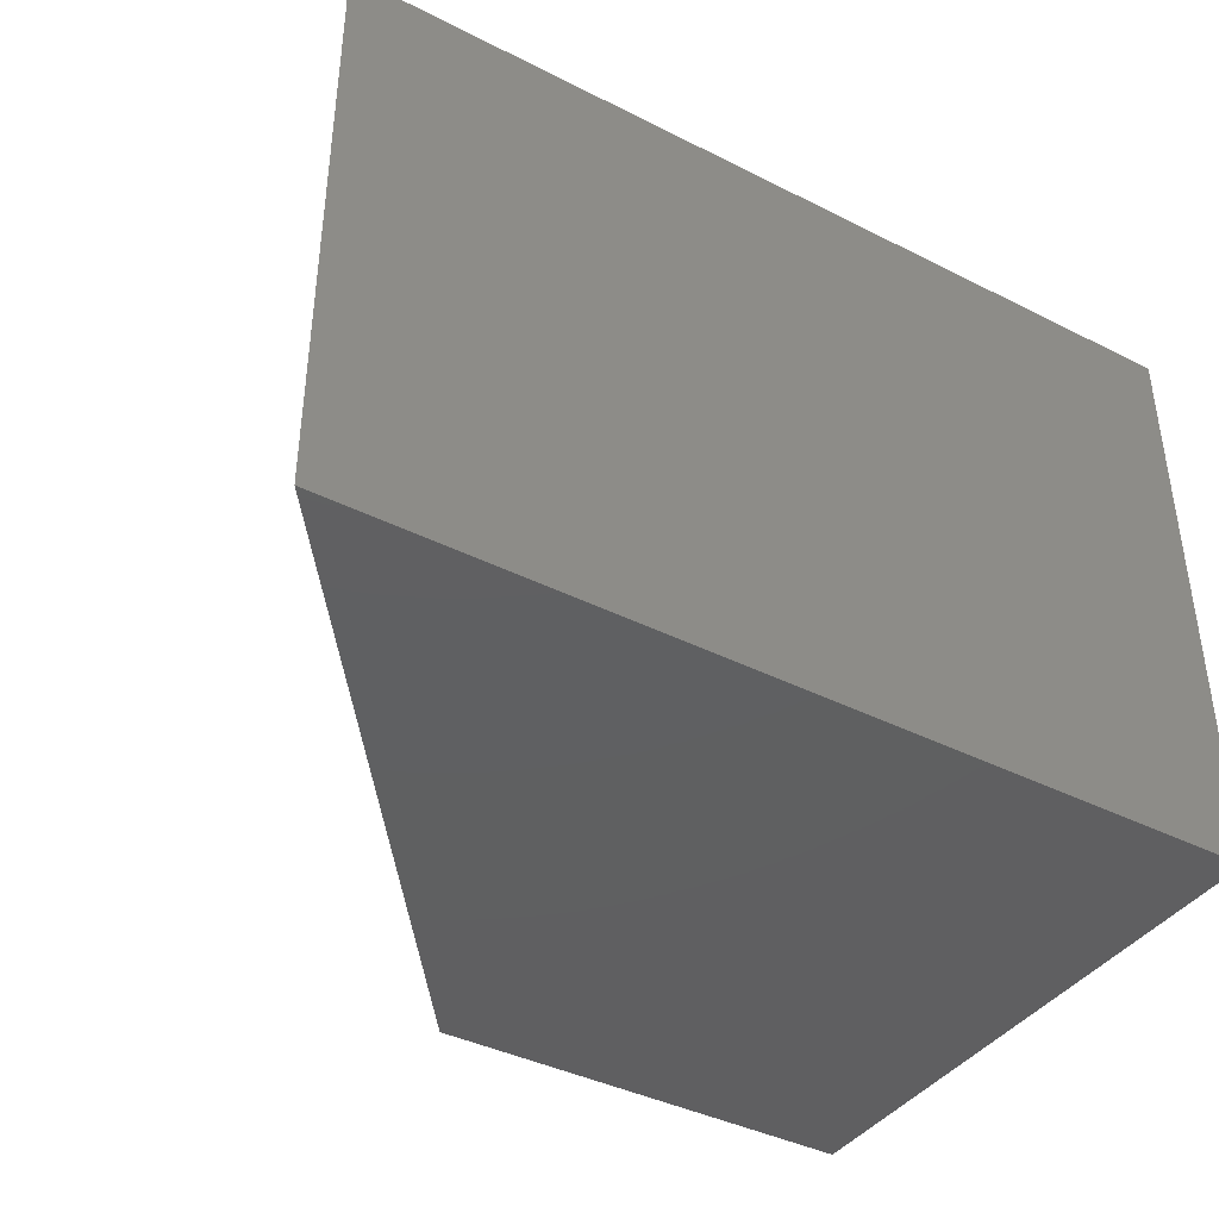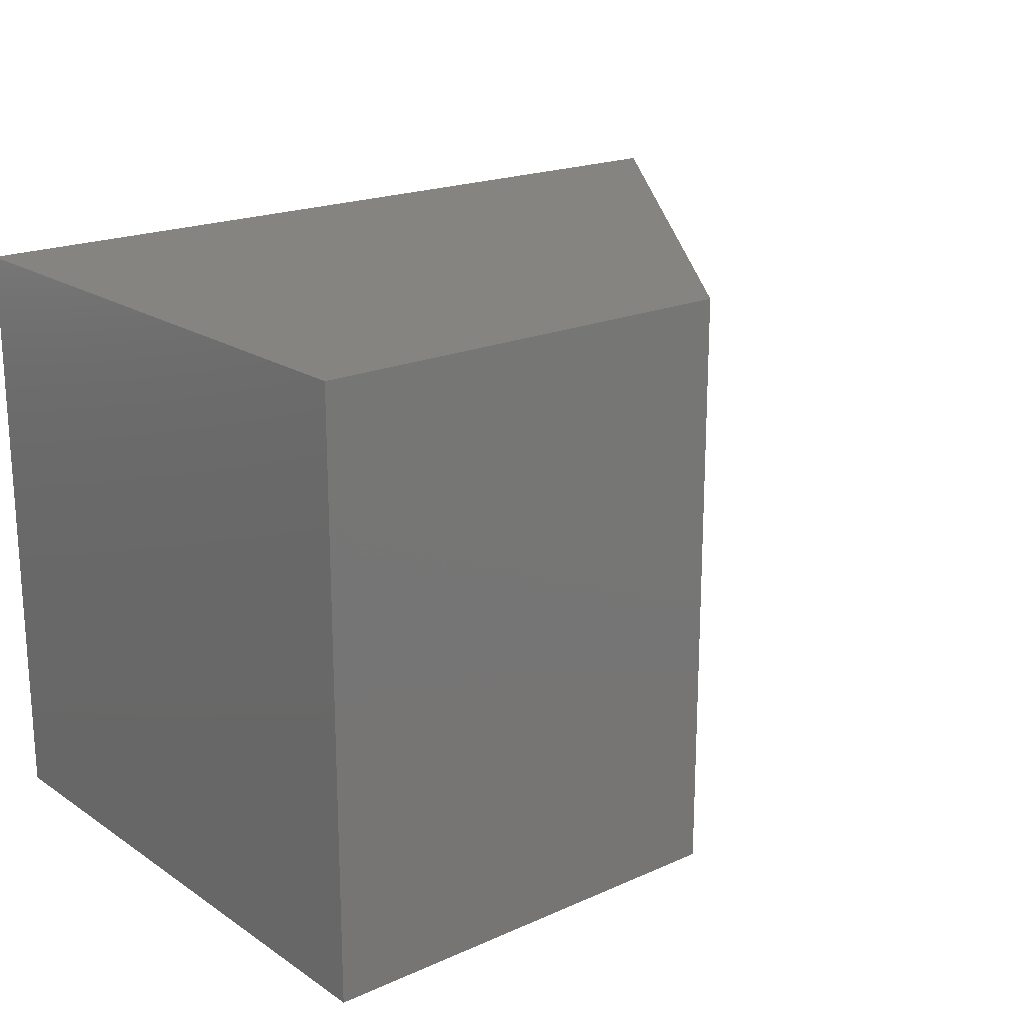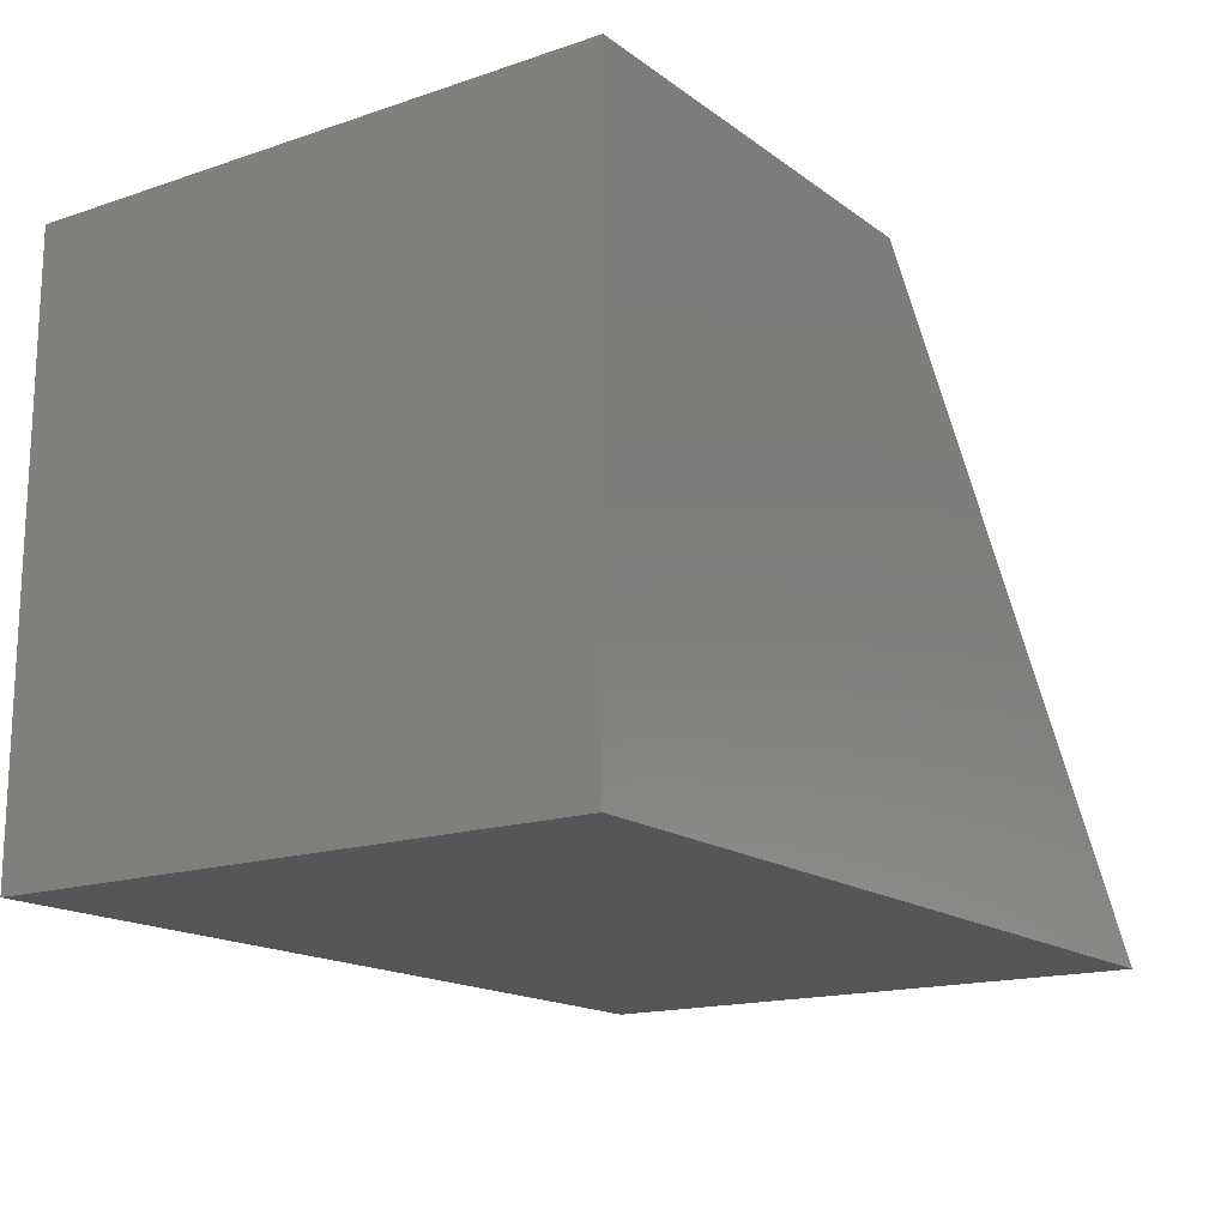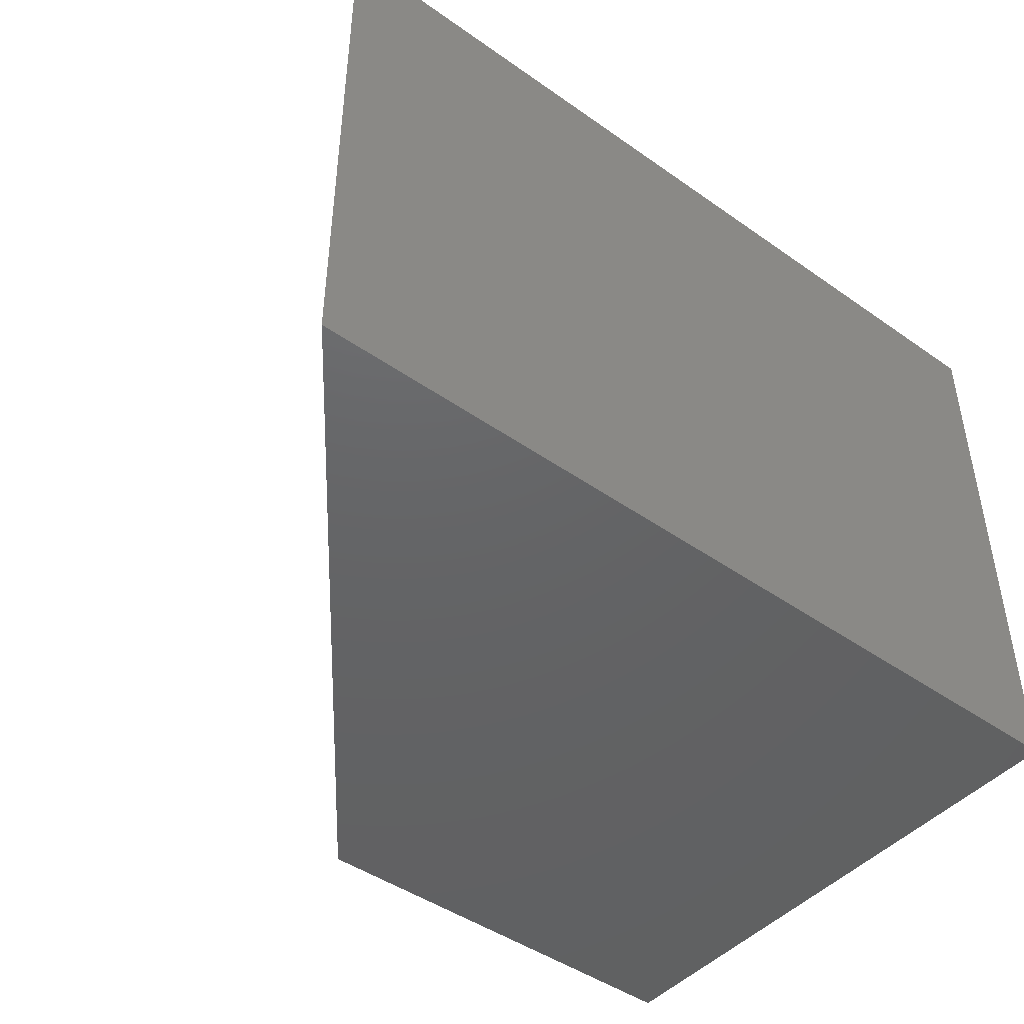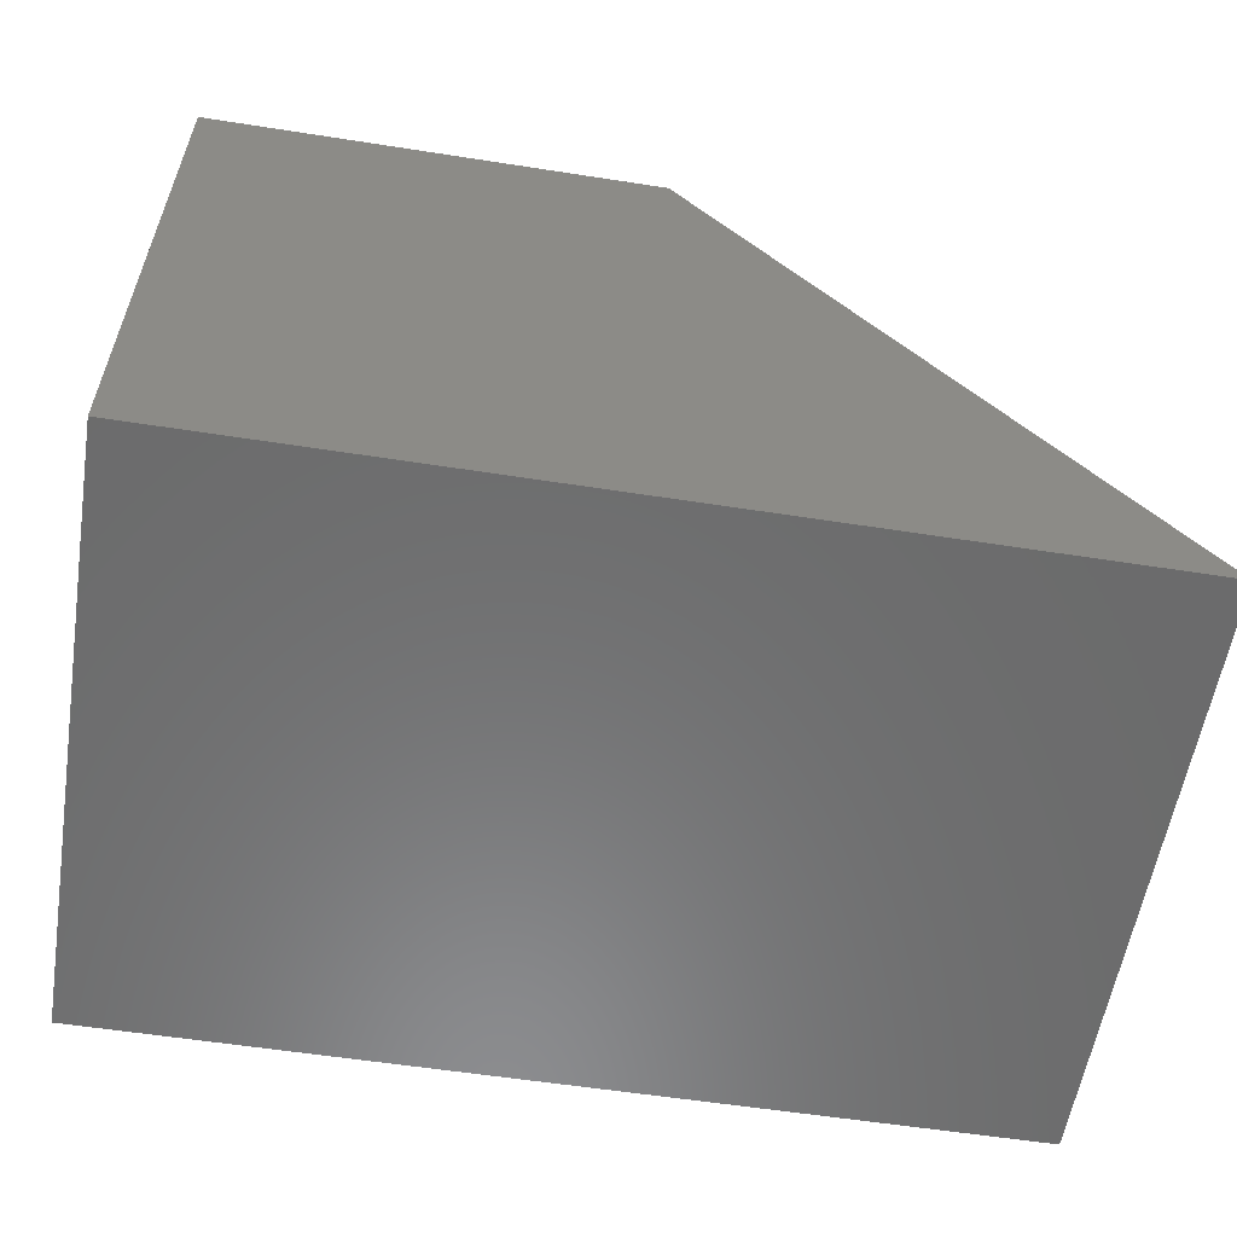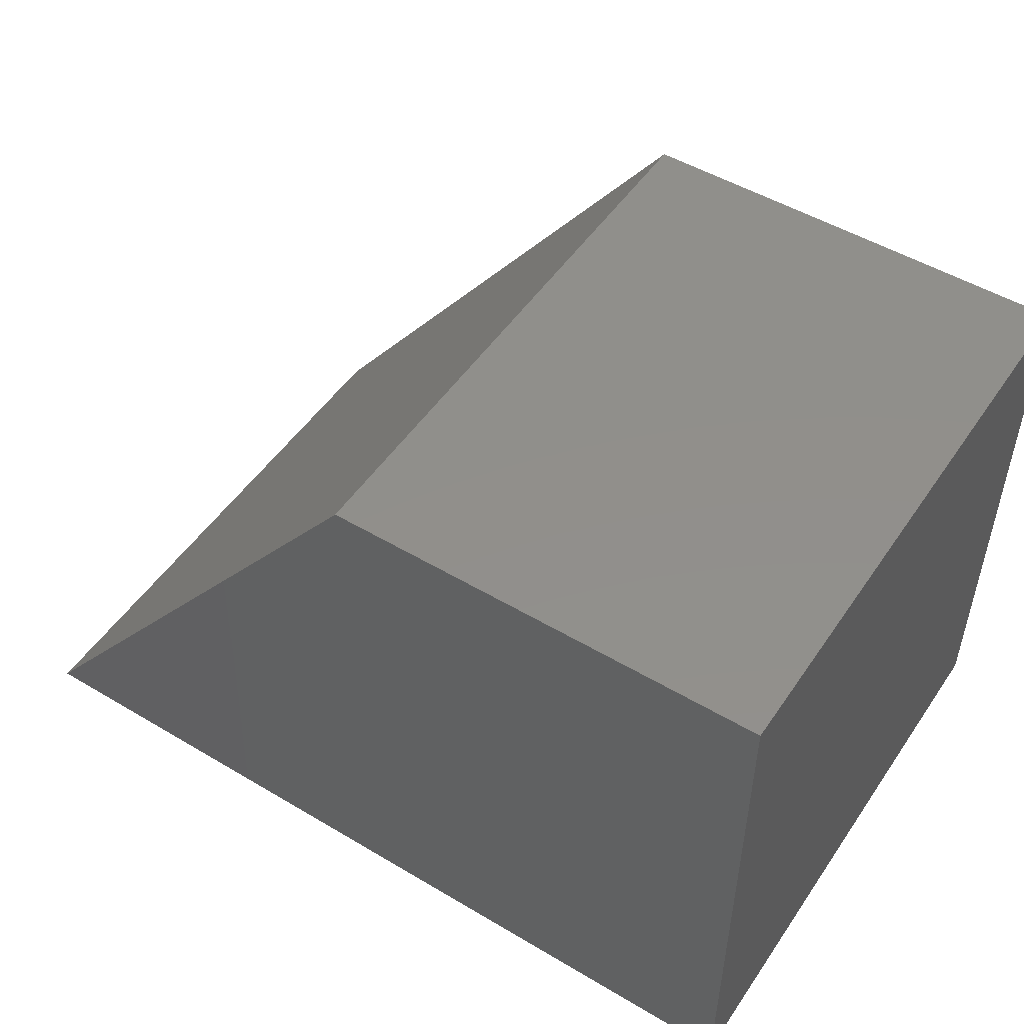
<metadata>
{"format":"stl","ext":"stl","renderer":"f3d","projection":"perspective","resolution":1024,"background":"white","views":[{"elev":-40.2,"azim":148.2,"up":"+Y"},{"elev":19.6,"azim":-39.4,"up":"+Y"},{"elev":-16.2,"azim":-55.4,"up":"+Z"},{"elev":-45.5,"azim":141.0,"up":"+Y"},{"elev":-57.7,"azim":-9.2,"up":"+Z"},{"elev":50.4,"azim":-146.9,"up":"+Z"}]}
</metadata>
<code>
# stl→obj: 8 verts, 12 faces
v 0 0 0.655
v 0 0.655 0
v 0 0 0
v 0 0.655 0.655
v 0.49 0 0.655
v 0.49 0.655 0.655
v 0.98 0 0
v 0.98 0.655 0
f 1 2 3
f 1 4 2
f 5 4 1
f 5 6 4
f 7 6 5
f 7 8 6
f 7 3 2
f 7 2 8
f 5 3 7
f 5 1 3
f 6 8 2
f 6 2 4

</code>
